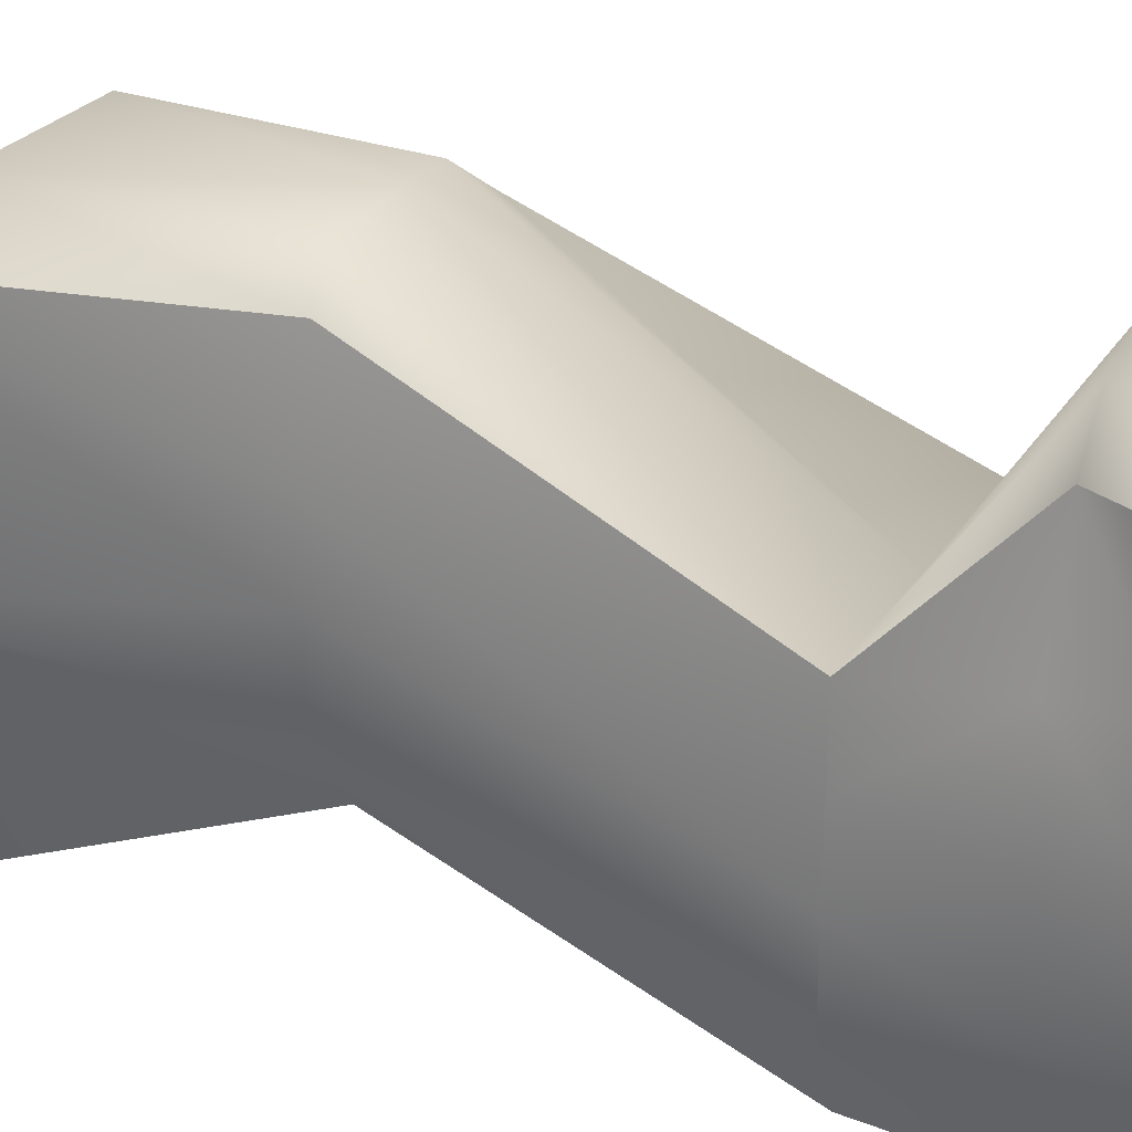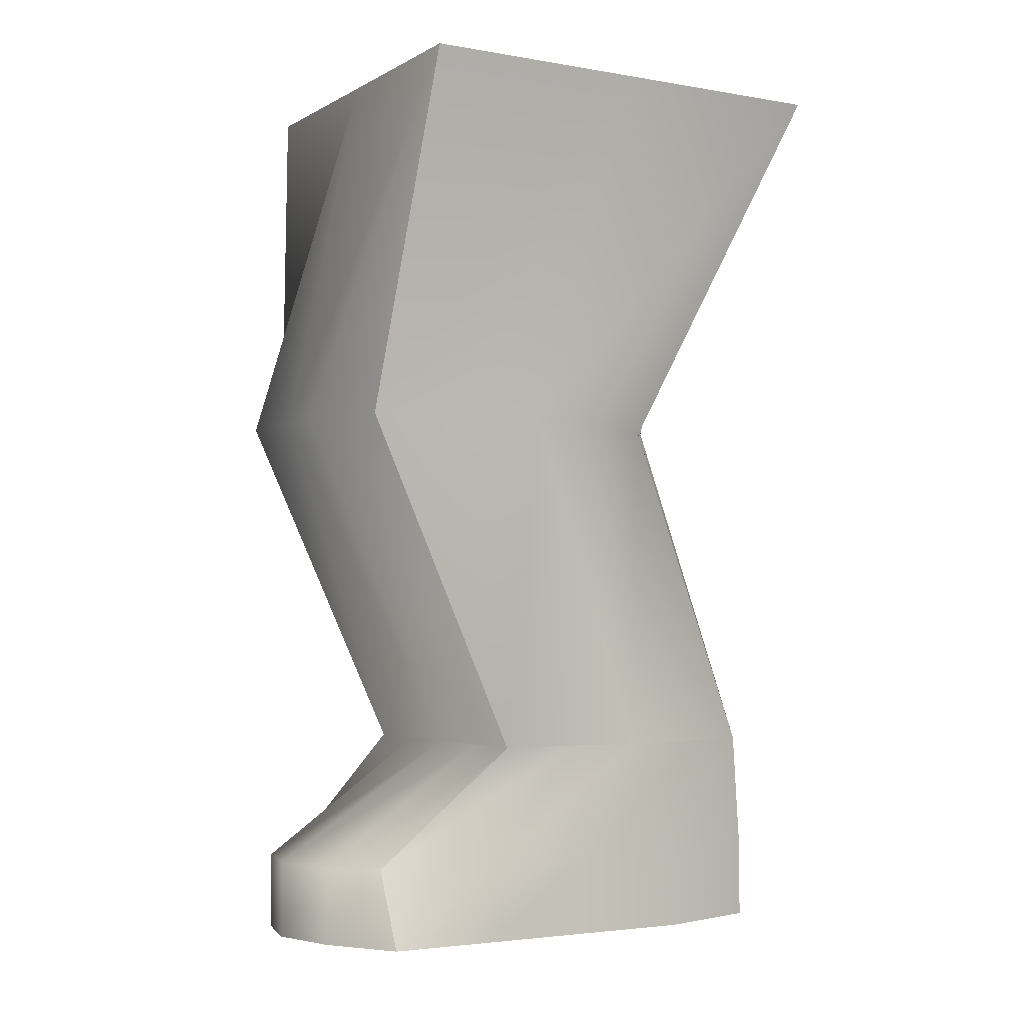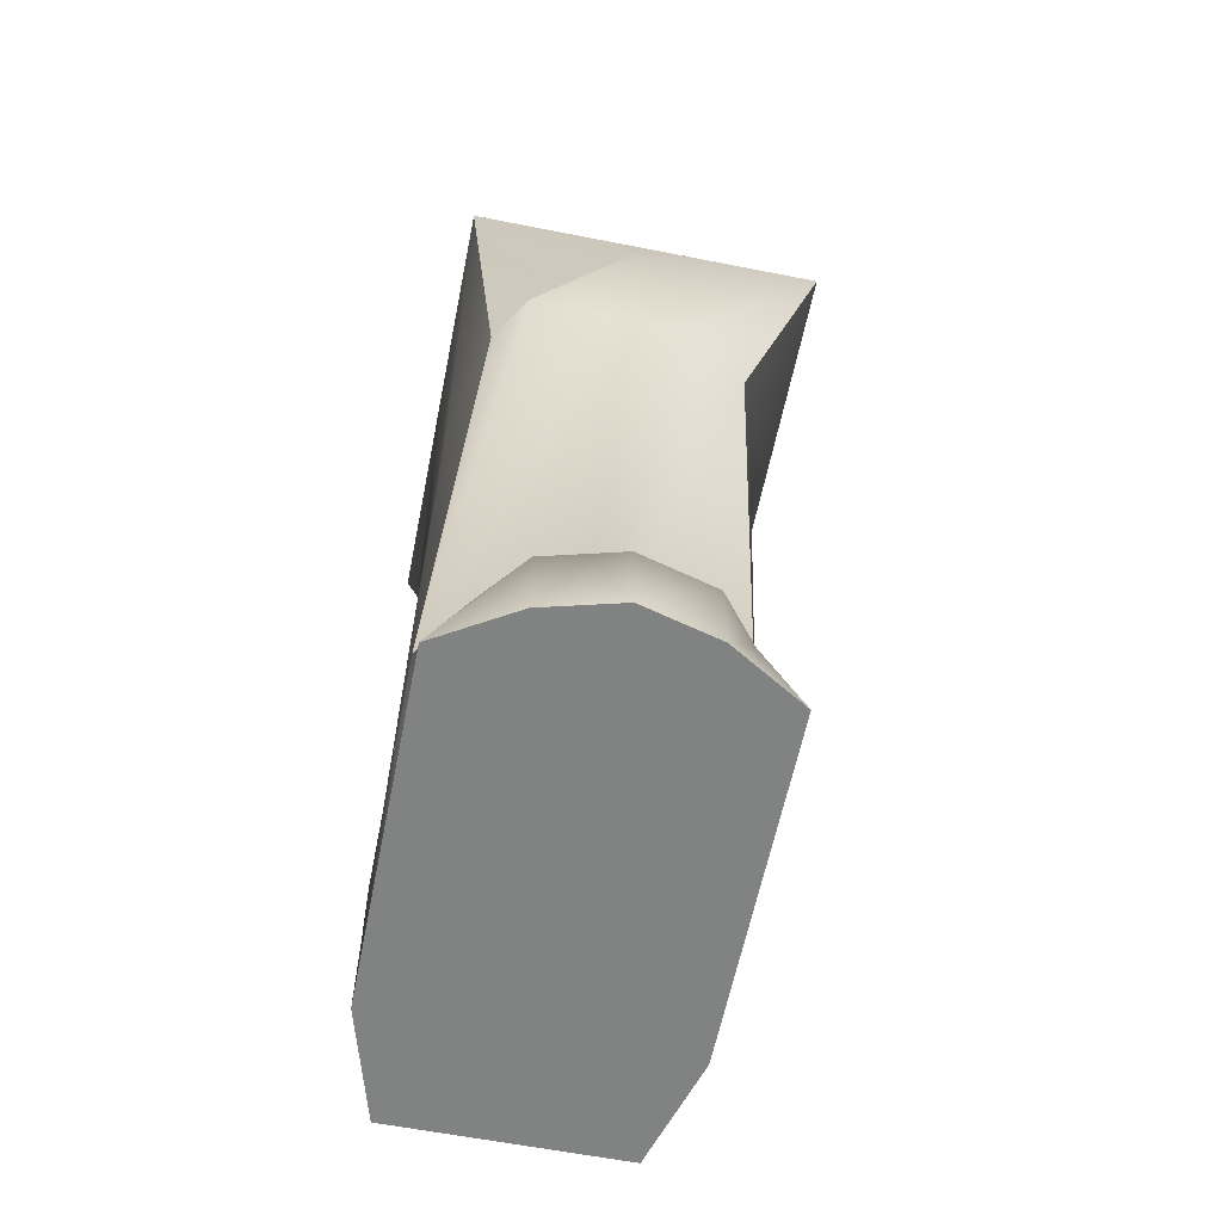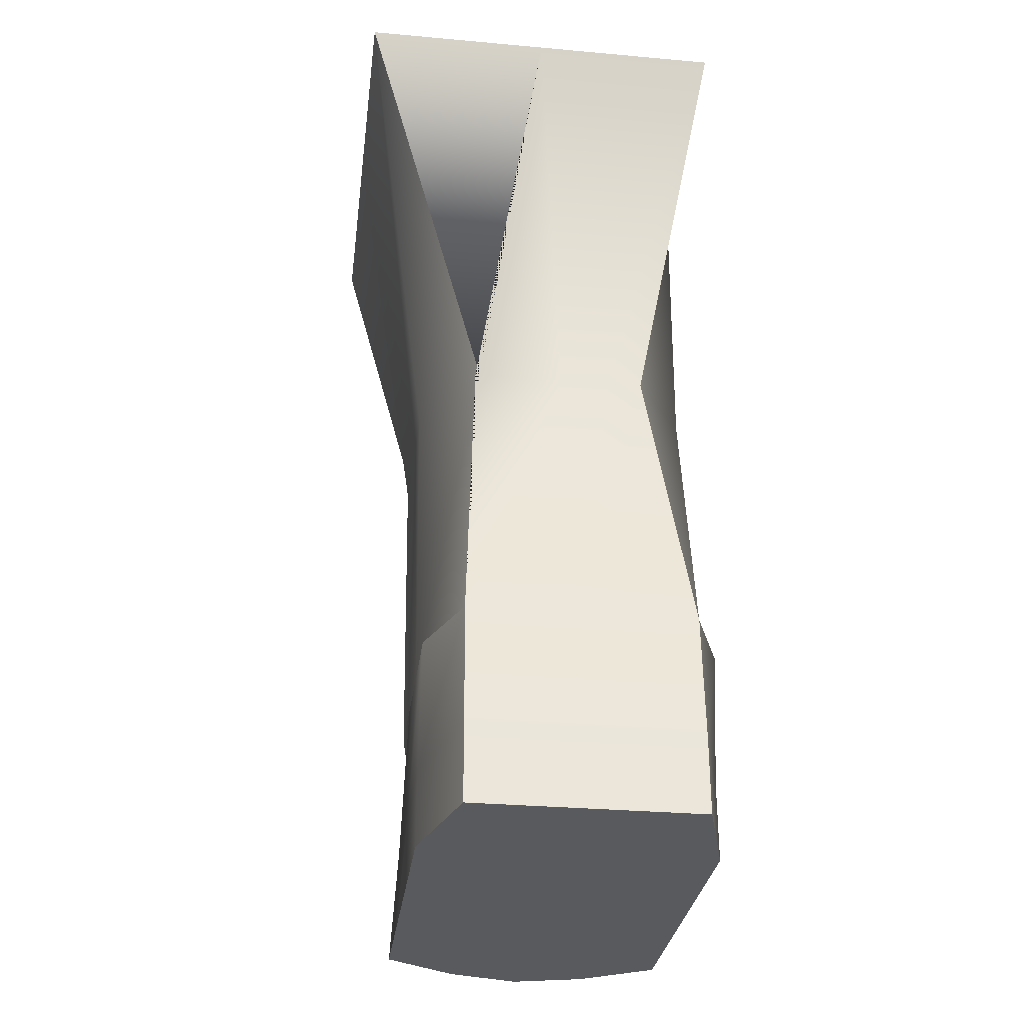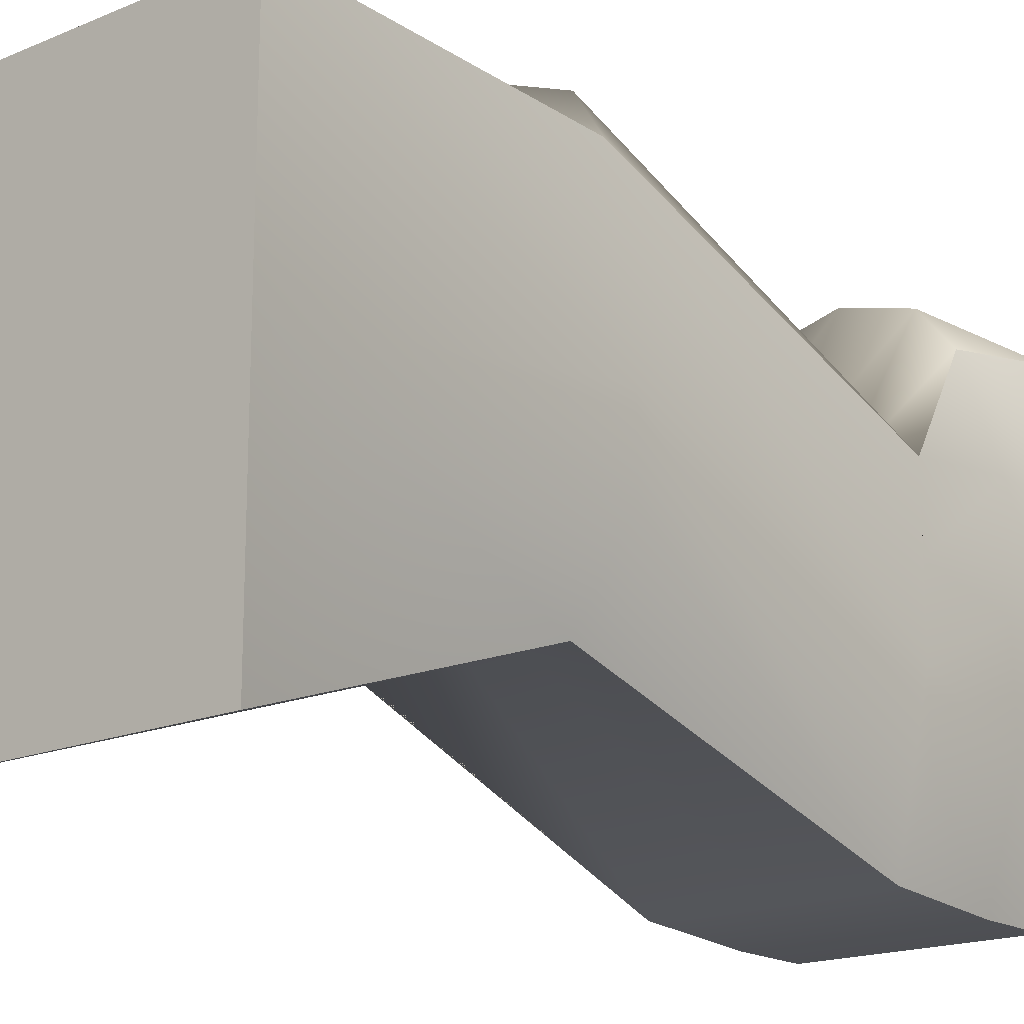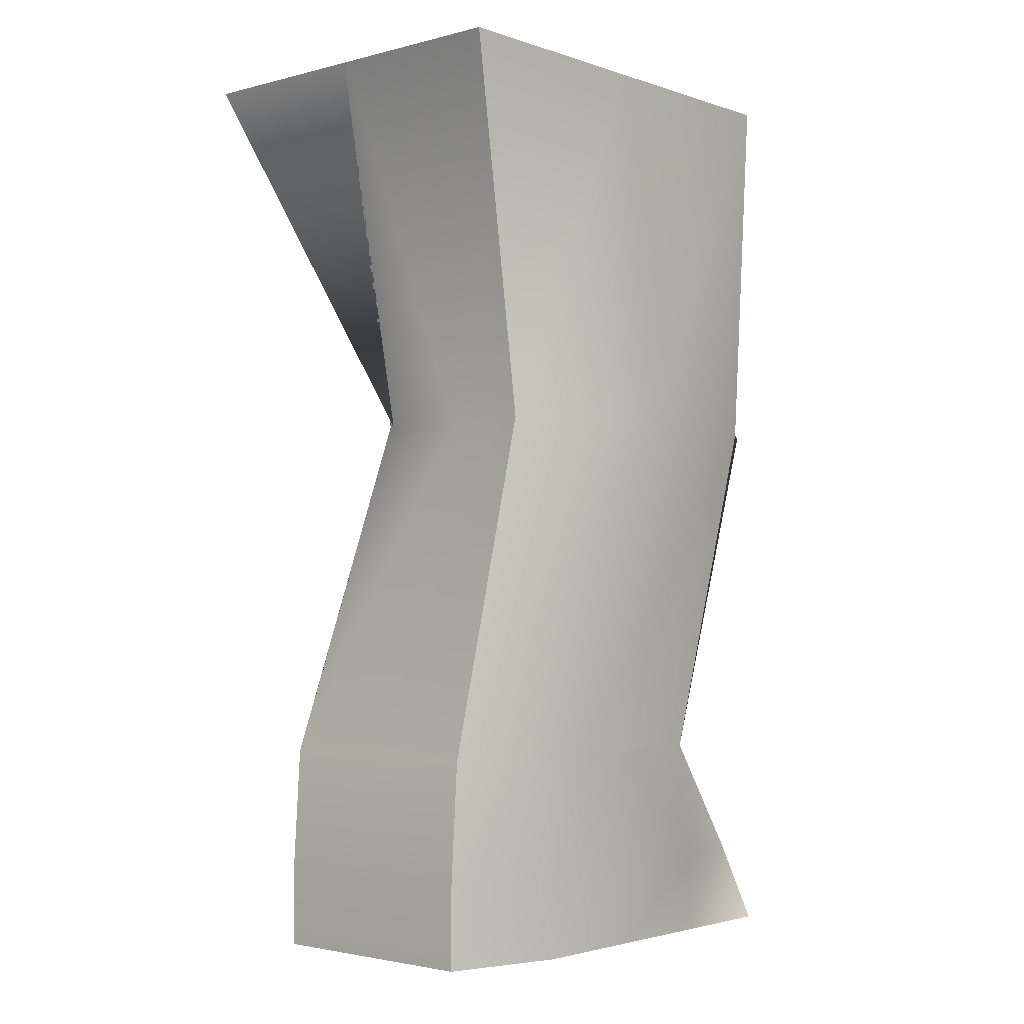
<metadata>
{"format":"obj","ext":"obj","renderer":"f3d","projection":"perspective","resolution":1024,"background":"white","views":[{"elev":26.7,"azim":-63.5,"up":"+Z"},{"elev":-3.3,"azim":59.7,"up":"+Y"},{"elev":-60.6,"azim":-11.4,"up":"+Y"},{"elev":-30.7,"azim":172.7,"up":"+Y"},{"elev":-17.7,"azim":-140.4,"up":"+Z"},{"elev":-2.5,"azim":-138.6,"up":"+Y"}]}
</metadata>
<code>
o LeftLeg
v -0.1735 0 0.5087
v 0 2 -0.5024
v 0 2 0.4976
v -0.2454 -0 -0.4913
v -0.8265 2 -0.5024
v -0.7386 -0 -0.4913
v -0.8265 2 0.4976
v -0.8105 0 0.5087
v -0.1735 0.439 -0.1249
v -0.1735 0.439 0.2243
v -0.2454 0.439 -0.474
v -0.492 0.439 -0.474
v -0.7386 0.439 -0.474
v -0.8105 0.439 -0.1249
v -0.8105 0.439 0.2243
v -0.8105 0 0.008689
v -0.1735 0 0.008689
v 0 2 -0.002436
v -0.4133 2 -0.5024
v -0.492 0 0.6465
v -0.4133 2 -0.002436
v -0.4133 2 0.4976
v -0.492 -0 -0.4913
v -0.492 0.439 0.2243
v -0.492 0 0.008689
v -0.8265 2 -0.002436
v -0.2454 0.1705 -0.4913
v -0.7386 0.1705 -0.4913
v -0.73 0.1705 0.5087
v -0.8105 0 0.2587
v -0.1735 -0 -0.2413
v -0.6512 0 0.6045
v -0.6512 -0 -0.4913
v -0.6512 0.1705 0.6045
v -0.6512 0 0.2587
v -0.1735 0.1705 0.2587
v -0.254 0.1705 0.5087
v -0.3328 0.1705 -0.4913
v -0.8105 0.1705 -0.2413
v -0.8105 -0 -0.2413
v -0.1735 0 0.2587
v -0.3328 0 0.6045
v -0.3328 -0 -0.4913
v -0.3328 -0 -0.2413
v -0.492 -0 -0.2413
v -0.6512 0 0.008689
v -0.6512 -0 -0.2413
v -0.3328 0.439 0.2243
v -0.492 0.1705 0.6465
v -0.3328 0.1705 0.6045
v -0.8105 0.439 0.04971
v -0.8105 0.1705 0.008689
v -0.8105 0.1705 0.2587
v -0.6512 0.439 -0.474
v -0.492 0.1705 -0.4913
v -0.6512 0.1705 -0.4913
v -0.1735 0.439 -0.2995
v -0.1735 0.1705 0.008689
v -0.1735 0.1705 -0.2413
v -0.3328 0 0.2587
v -0.492 0 0.2587
v -0.3328 0 0.008689
v -0.6512 0.439 0.2243
v -0.8105 0.439 -0.2995
v -0.3328 0.439 -0.474
v -0.1735 0.439 0.04971
v -0.8105 1.199 -0.04541
v -0.8105 1.2 0.1362
v -0.6862 1.199 -0.2254
v -0.8105 1.201 0.3167
v -0.492 1.197 -0.2254
v -0.2978 1.197 -0.2254
v -0.6061 1.197 -0.2254
v -0.2877 1.197 -0.2254
v -0.1735 1.2 0.1361
v -0.2284 1.203 0.5402
v -0.1735 1.198 -0.001779
v -0.1735 1.201 0.3593
v -0.7556 1.198 0.5393
v -0.6961 1.198 0.6339
v -0.377 1.201 0.6345
v -0.492 1.2 0.6343
f 1 36 37
f 4 38 27
f 6 39 28
f 8 34 29
f 8 35 32
f 3 21 22
f 1 41 36
f 4 43 38
f 6 40 39
f 8 32 34
f 8 30 35
f 3 18 21
f 21 19 5
f 21 18 19
f 18 2 19
f 25 45 44
f 25 46 45
f 16 40 47
f 24 48 10 76 81
f 24 49 48
f 20 42 50
f 14 51 15 79 70
f 14 52 51
f 16 30 53
f 12 54 13 69 73
f 12 55 54
f 23 33 56
f 9 57 11 72 77
f 9 58 57
f 17 31 59
f 22 26 7
f 22 21 26
f 21 5 26
f 20 60 42
f 20 61 60
f 25 44 62
f 15 80 79
f 15 63 24 82 80
f 24 81 82
f 13 67 69
f 13 64 14 68 67
f 14 70 68
f 11 74 72
f 11 65 12 71 74
f 12 73 71
f 10 78 76
f 10 66 9 75 78
f 9 77 75
f 62 31 17
f 62 44 31
f 44 4 31
f 60 62 17
f 60 61 62
f 61 25 62
f 42 41 1
f 42 60 41
f 60 17 41
f 59 27 11
f 59 31 27
f 31 4 27
f 57 59 11
f 57 58 59
f 58 17 59
f 56 28 13
f 56 33 28
f 33 6 28
f 54 56 13
f 54 55 56
f 55 23 56
f 53 29 15
f 53 30 29
f 30 8 29
f 51 53 15
f 51 52 53
f 52 16 53
f 50 37 10
f 50 42 37
f 42 1 37
f 48 50 10
f 48 49 50
f 49 20 50
f 47 33 23
f 47 40 33
f 40 6 33
f 45 47 23
f 45 46 47
f 46 16 47
f 44 43 4
f 44 45 43
f 45 23 43
f 35 46 25
f 35 30 46
f 30 16 46
f 34 49 24
f 34 32 49
f 32 20 49
f 39 52 14
f 39 40 52
f 40 16 52
f 38 55 12
f 38 43 55
f 43 23 55
f 36 58 9
f 36 41 58
f 41 17 58
f 32 61 20
f 32 35 61
f 35 25 61
f 29 63 15
f 29 34 63
f 34 24 63
f 28 64 13
f 28 39 64
f 39 14 64
f 27 65 11
f 27 38 65
f 38 12 65
f 37 66 10
f 37 36 66
f 36 9 66
f 67 68 26
f 68 70 7 26
f 69 67 26 5
f 72 74 19 2
f 73 69 5
f 74 71 19
f 71 73 5 19
f 75 77 2 18
f 76 78 18 3
f 77 72 2
f 78 75 18
f 70 79 7
f 82 81 3 22
f 79 80 22 7
f 81 76 3
f 80 82 22

</code>
